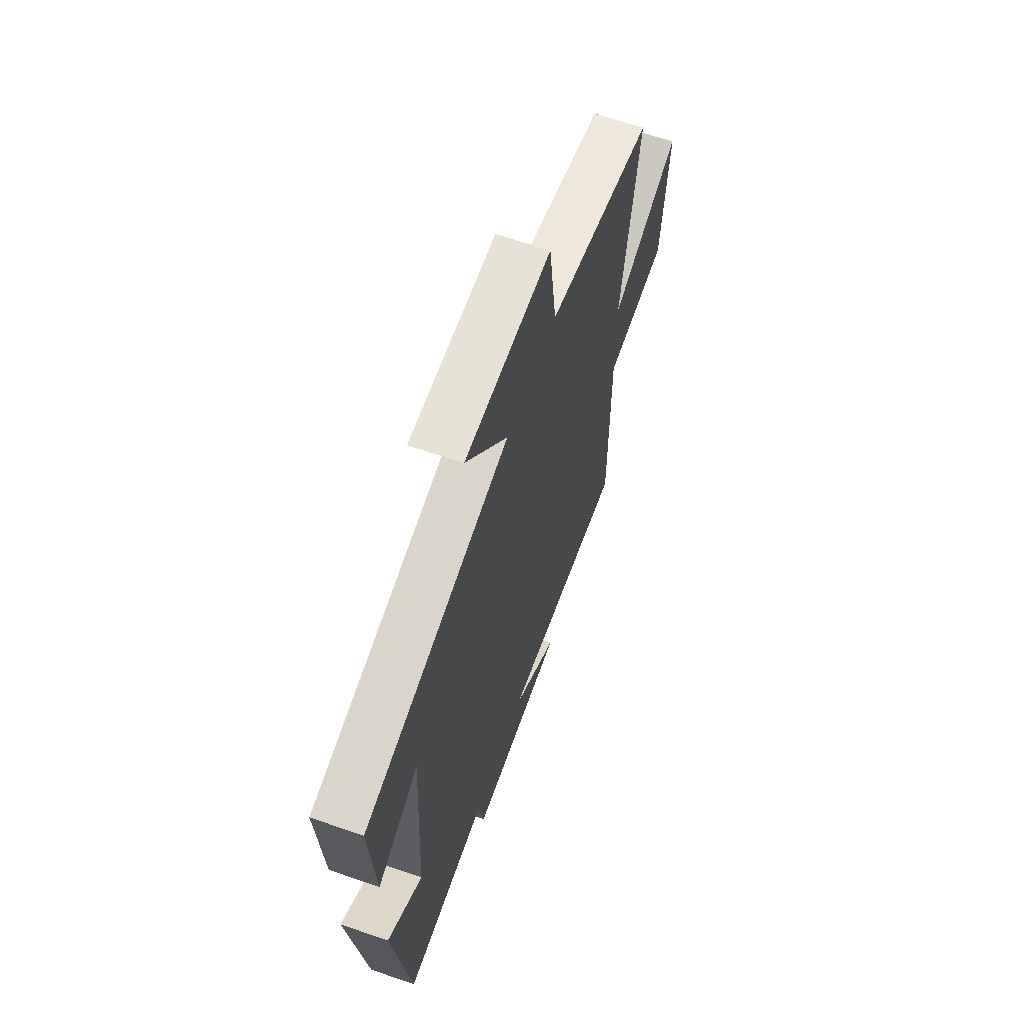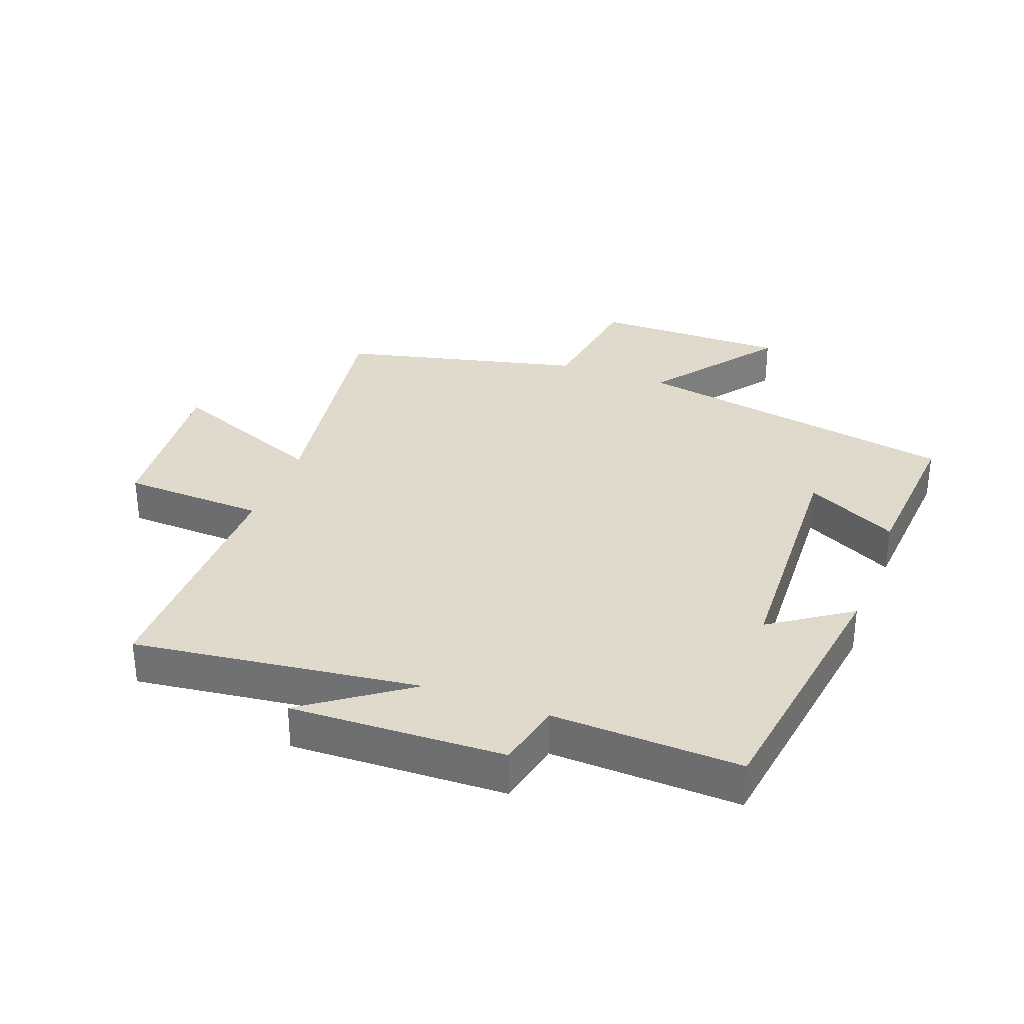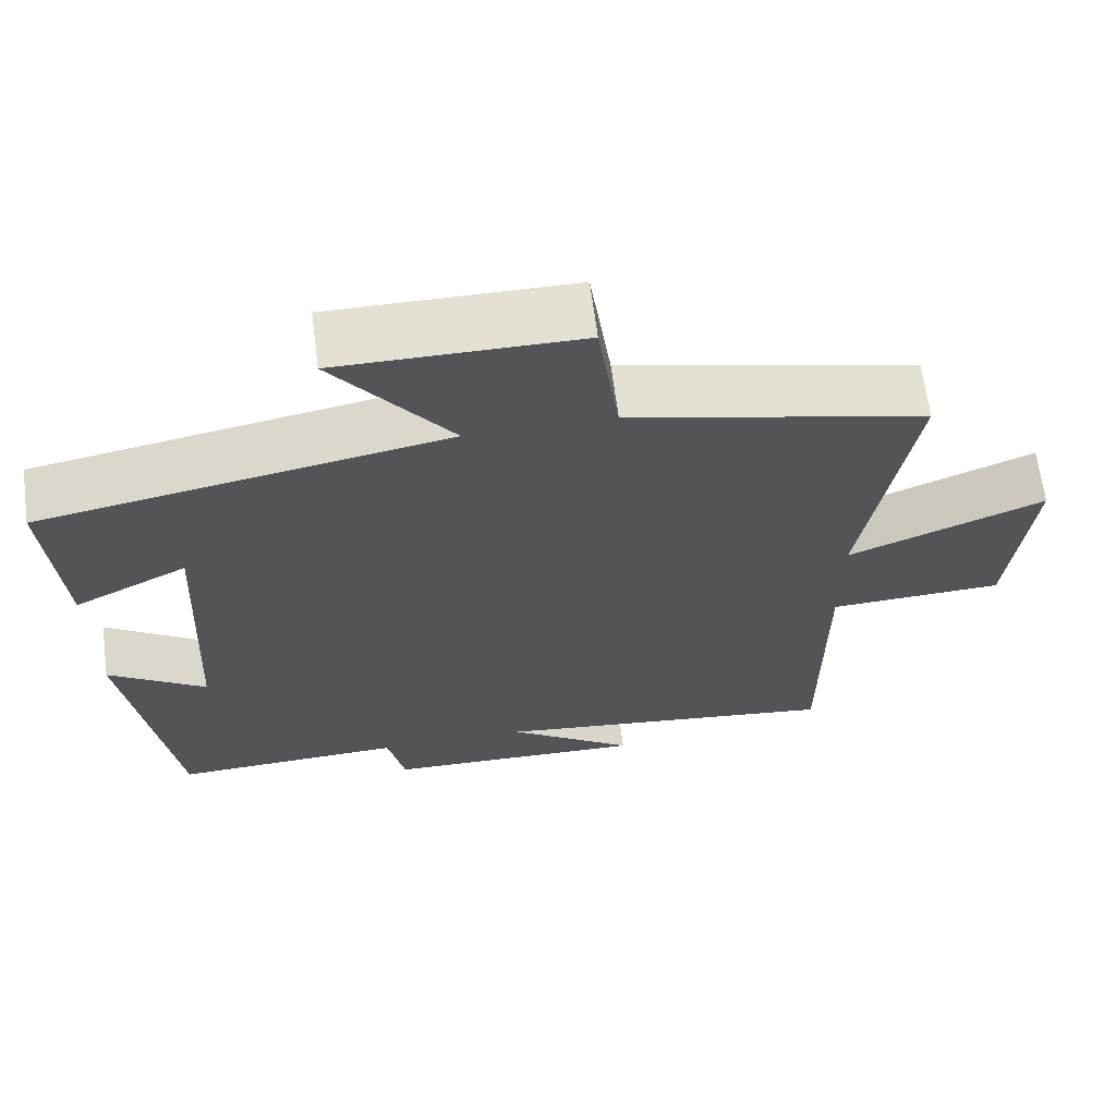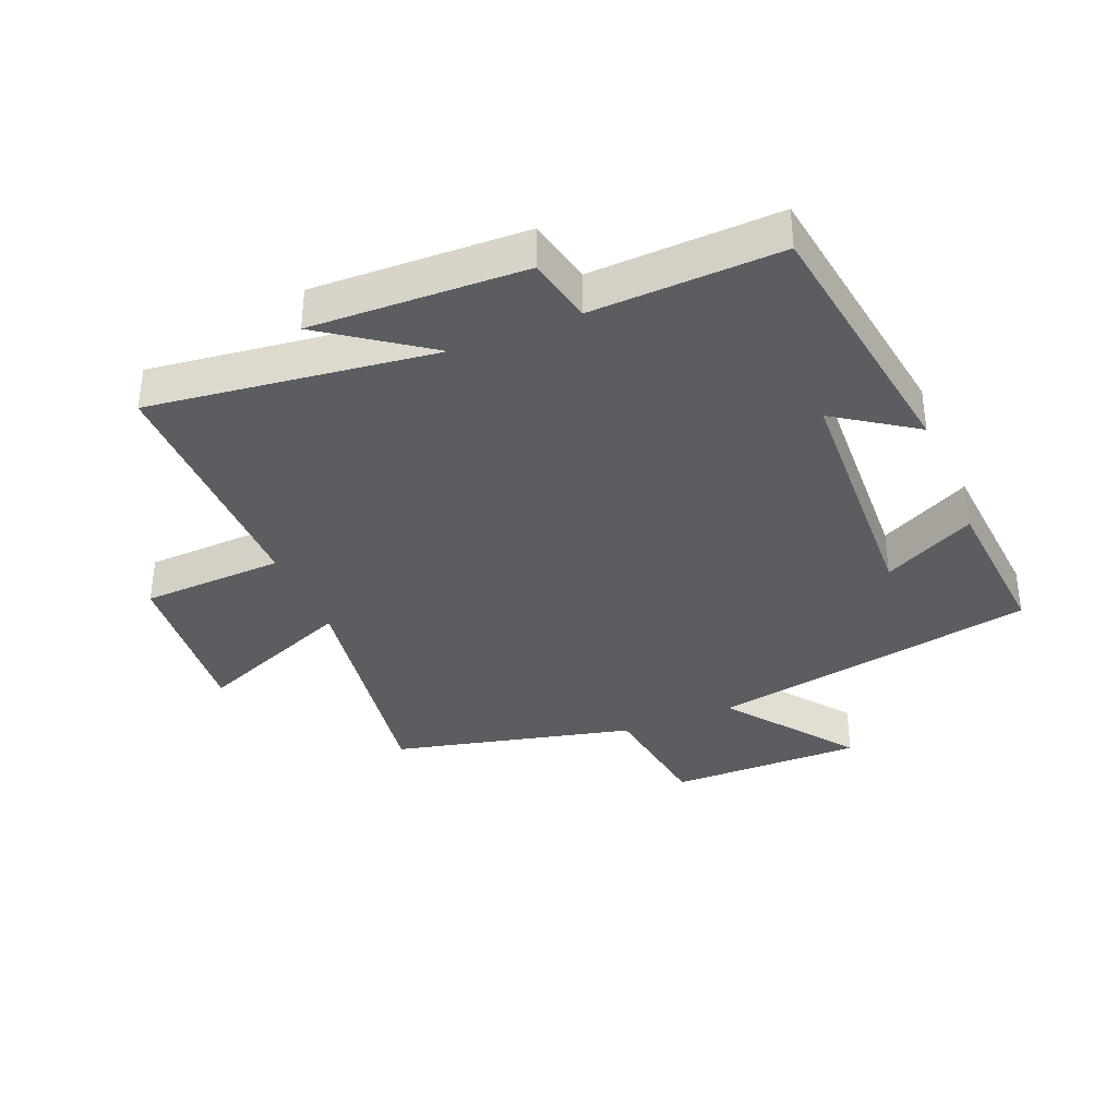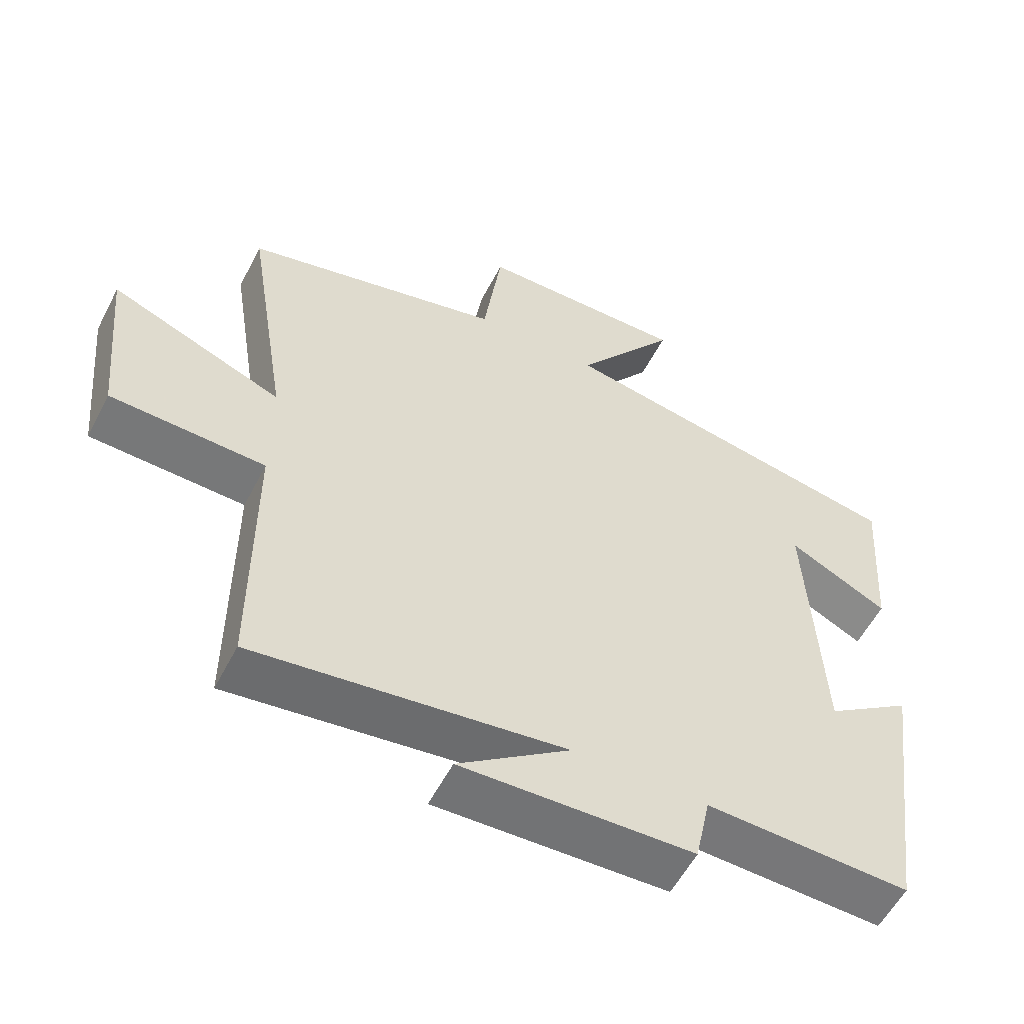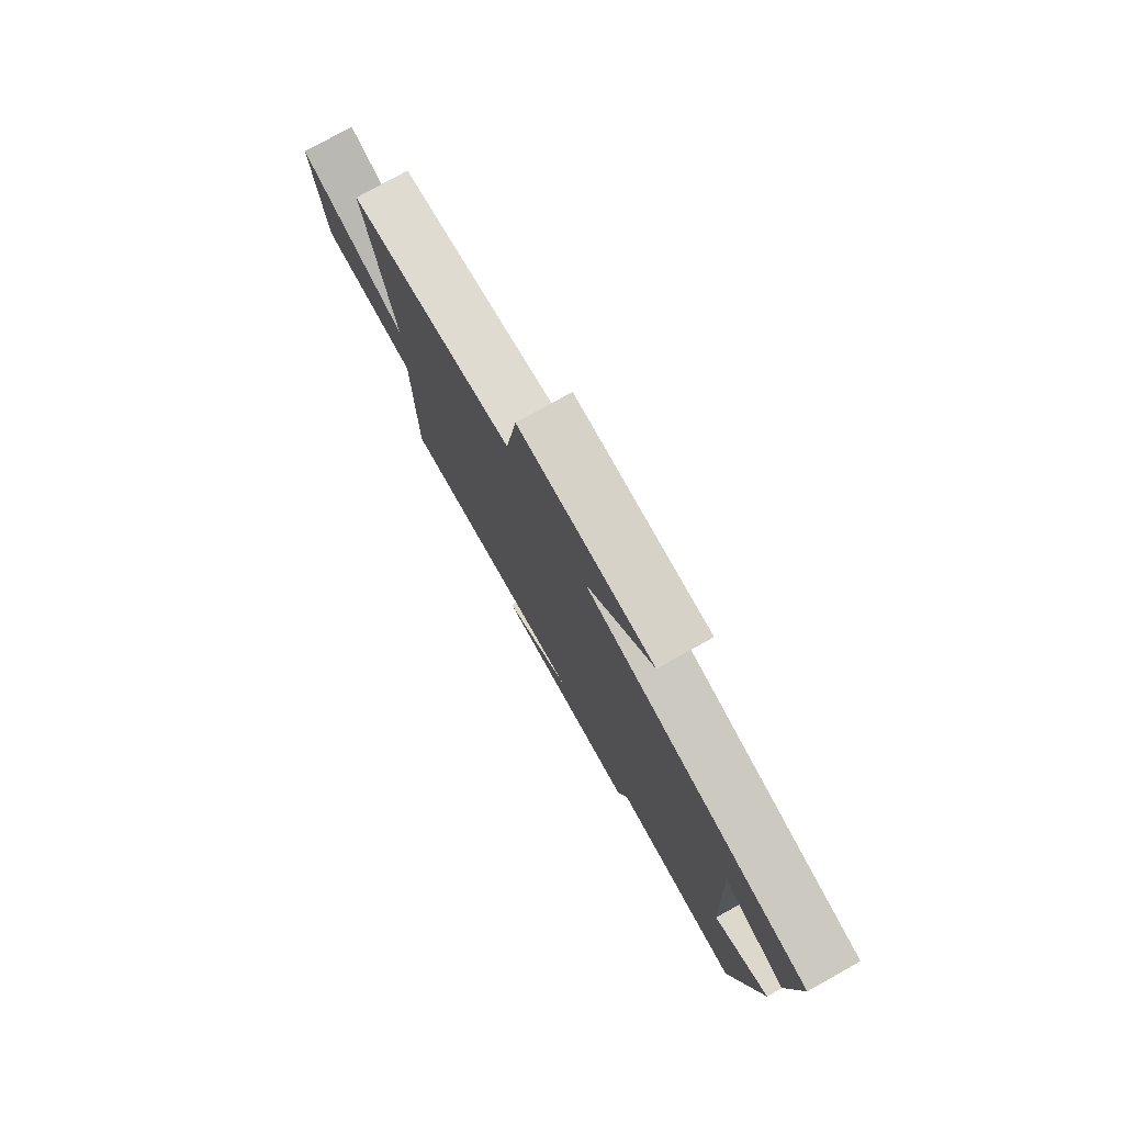
<metadata>
{"format":"obj","ext":"obj","renderer":"f3d","projection":"perspective","resolution":1024,"background":"white","views":[{"elev":63.7,"azim":-70.7,"up":"+Z"},{"elev":32.4,"azim":-159.3,"up":"+Y"},{"elev":66.0,"azim":-7.4,"up":"+Z"},{"elev":-35.9,"azim":-157.3,"up":"+Y"},{"elev":-56.5,"azim":152.9,"up":"+Z"},{"elev":78.4,"azim":-119.1,"up":"+Z"}]}
</metadata>
<code>
v 0.5 0.07 -0.558
v 0.051 0.07 -0.5
v 0.213 0.07 -0.617
v -0.123 0.07 -0.605
v -0.145 0.07 -0.5
v -0.441 0.07 -0.511
v -0.5 0.07 -0.088
v -0.375 0.07 -0.174
v -0.355 0.07 0.226
v -0.5 0.07 0.152
v -0.518 0.07 0.405
v -0.001 0.07 0.5
v -0.15 0.07 0.701
v 0.156 0.07 0.699
v 0.183 0.07 0.5
v 0.562 0.07 0.408
v 0.5 0.07 0.018
v 0.751 0.07 0.119
v 0.725 0.07 -0.149
v 0.5 0.07 -0.158
v 0.5 0 -0.558
v 0.051 0 -0.5
v 0.213 0 -0.617
v -0.123 0 -0.605
v -0.145 0 -0.5
v -0.441 0 -0.511
v -0.5 0 -0.088
v -0.375 0 -0.174
v -0.355 0 0.226
v -0.5 0 0.152
v -0.518 0 0.405
v -0.001 0 0.5
v -0.15 0 0.701
v 0.156 0 0.699
v 0.183 0 0.5
v 0.562 0 0.408
v 0.5 0 0.018
v 0.751 0 0.119
v 0.725 0 -0.149
v 0.5 0 -0.158
f 17 18 19 20
f 17 20 1 2
f 15 16 17 2
f 12 13 14 15
f 12 15 2
f 9 10 11 12
f 8 9 12 2
f 5 6 7 8
f 5 8 2
f 2 3 4 5
f 40 39 38 37
f 22 21 40 37
f 22 37 36 35
f 35 34 33 32
f 22 35 32
f 32 31 30 29
f 22 32 29 28
f 28 27 26 25
f 22 28 25
f 25 24 23 22
f 1 21 22 2
f 2 22 23 3
f 3 23 24 4
f 4 24 25 5
f 5 25 26 6
f 6 26 27 7
f 7 27 28 8
f 8 28 29 9
f 9 29 30 10
f 10 30 31 11
f 11 31 32 12
f 12 32 33 13
f 13 33 34 14
f 14 34 35 15
f 15 35 36 16
f 16 36 37 17
f 17 37 38 18
f 18 38 39 19
f 19 39 40 20
f 20 40 21 1

</code>
